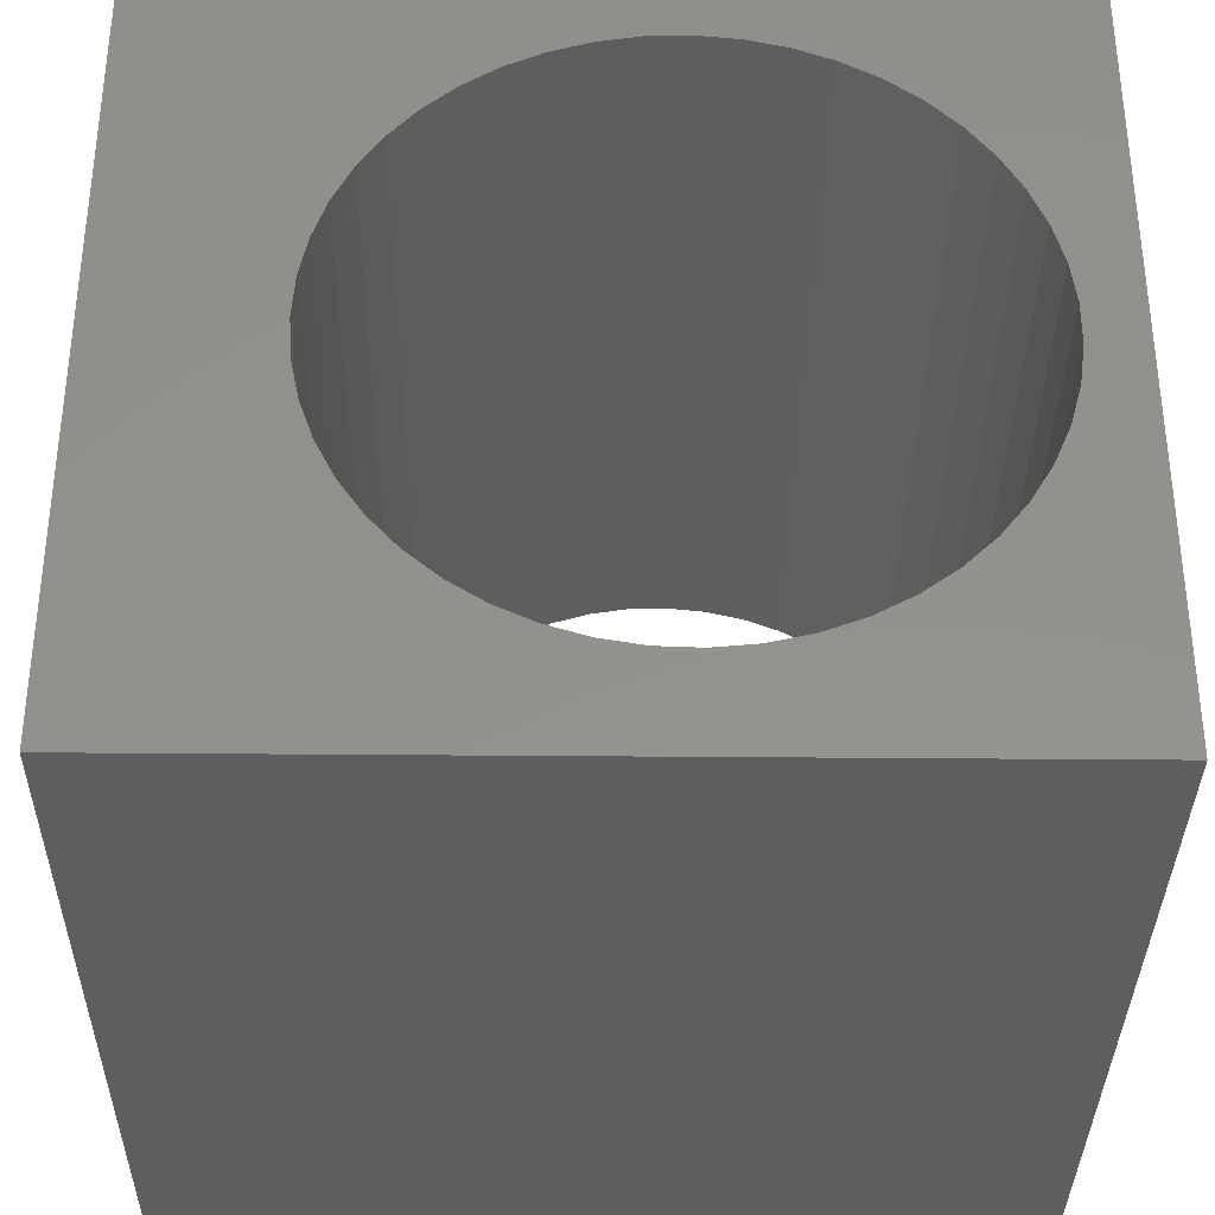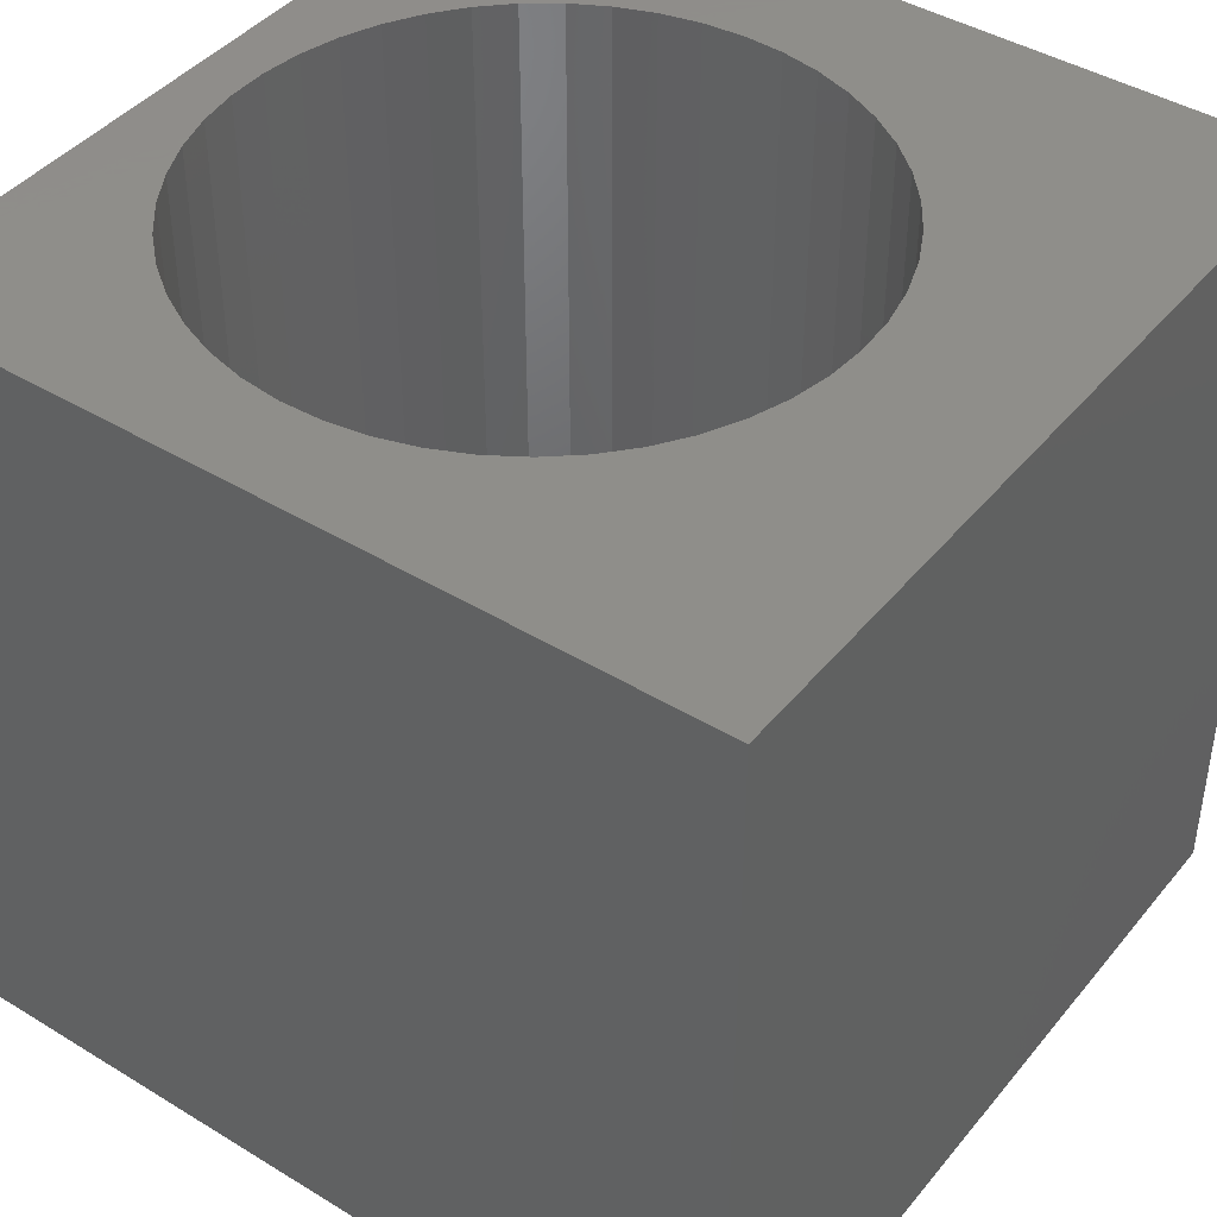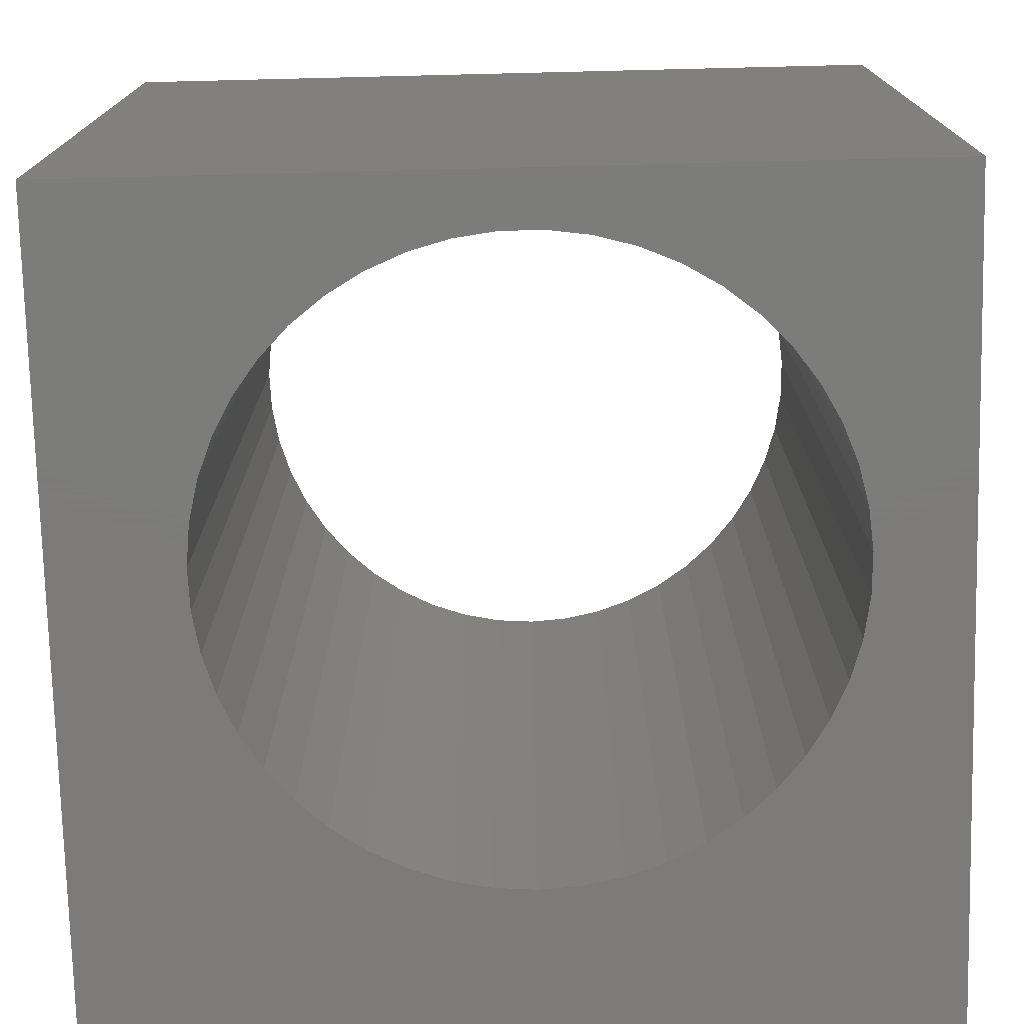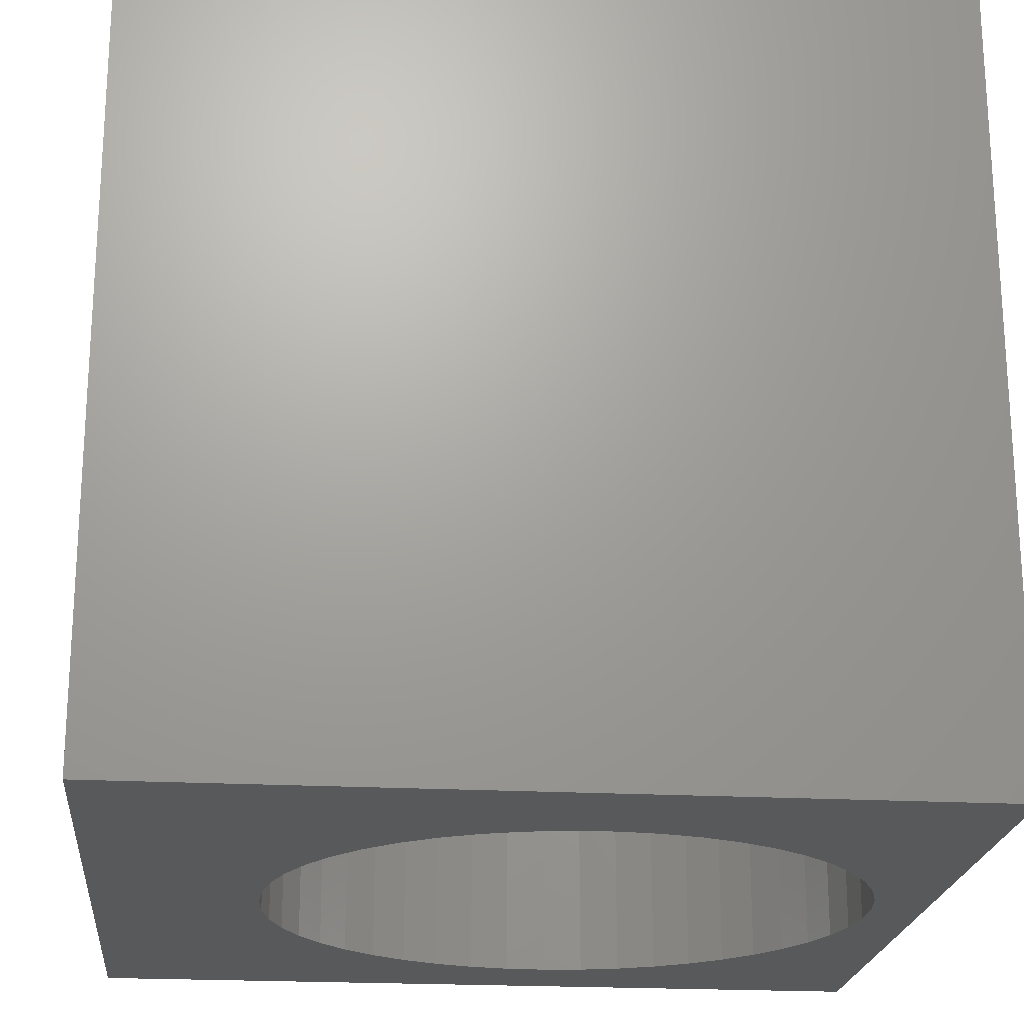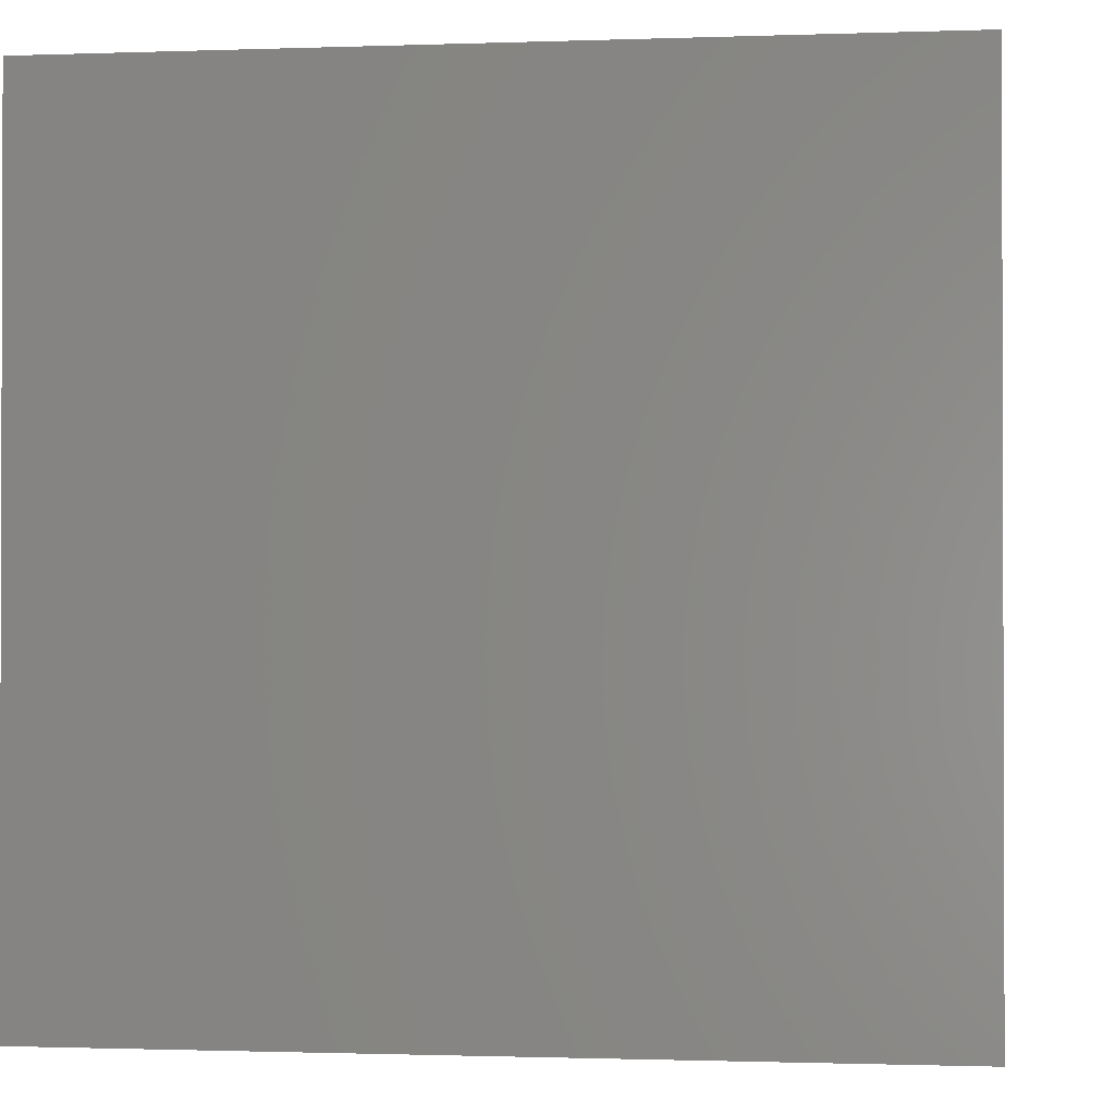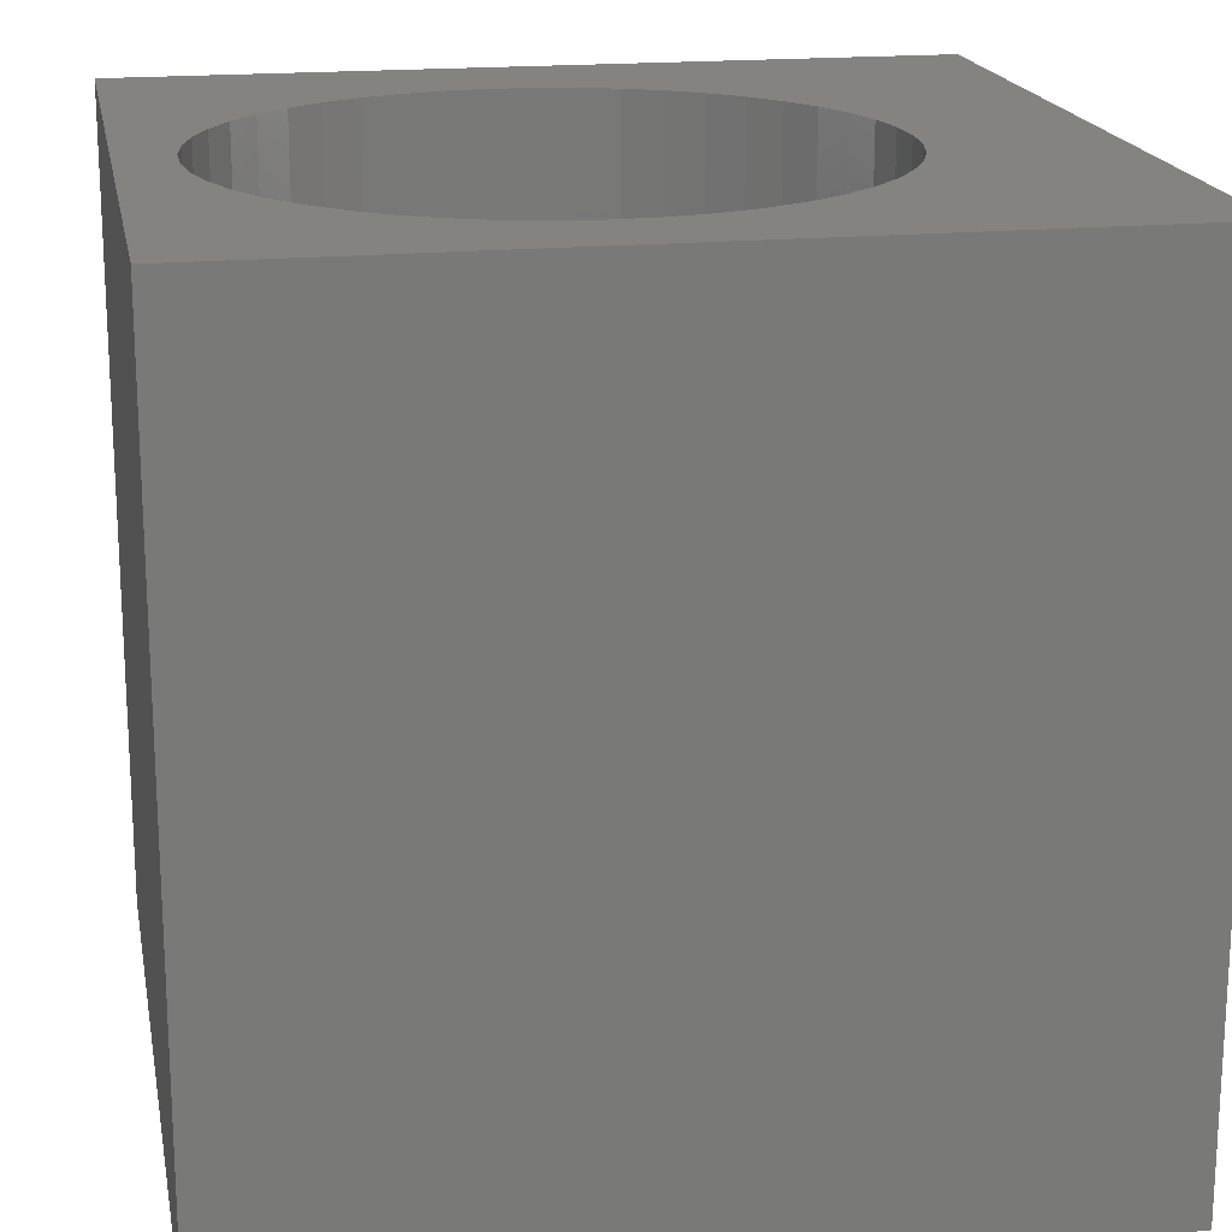
<metadata>
{"format":"stl","ext":"stl","renderer":"f3d","projection":"perspective","resolution":1024,"background":"white","views":[{"elev":-34.8,"azim":179.3,"up":"+Y"},{"elev":42.8,"azim":36.0,"up":"+Z"},{"elev":-75.1,"azim":-88.6,"up":"+Z"},{"elev":-21.3,"azim":174.5,"up":"+Z"},{"elev":-1.1,"azim":-172.4,"up":"+Z"},{"elev":18.4,"azim":-10.5,"up":"+Z"}]}
</metadata>
<code>
# stl→obj: 102 verts, 204 faces
v 0 10 10
v 0 10 0
v 0 0 10
v 0 0 0
v 10 0 10
v 7.973 4.299 10
v 7.875 3.817 10
v 7.214 2.508 10
v 6.884 2.143 10
v 6.509 1.826 10
v 5.179 8.37 10
v 5.648 8.224 10
v 10 10 10
v 7.714 3.352 10
v 7.492 2.913 10
v 1.949 7.6 10
v 2.345 7.892 10
v 2.776 8.128 10
v 3.235 8.305 10
v 6.094 8.017 10
v 6.509 7.753 10
v 6.884 7.435 10
v 3.713 8.419 10
v 4.202 8.468 10
v 4.694 8.452 10
v 7.214 7.071 10
v 7.492 6.665 10
v 7.714 6.226 10
v 6.094 1.561 10
v 5.648 1.354 10
v 5.179 1.209 10
v 0.8479 5.997 10
v 1.04 6.449 10
v 3.235 1.274 10
v 2.776 1.45 10
v 2.345 1.687 10
v 7.875 5.762 10
v 7.973 5.28 10
v 8.006 4.789 10
v 4.694 1.127 10
v 4.202 1.11 10
v 3.713 1.16 10
v 1.29 6.873 10
v 1.595 7.258 10
v 1.949 1.978 10
v 1.595 2.32 10
v 1.29 2.706 10
v 0.7179 4.056 10
v 0.6524 4.543 10
v 0.6524 5.035 10
v 0.7179 5.522 10
v 1.04 3.129 10
v 0.8479 3.582 10
v 10 10 0
v 10 0 0
v 5.179 1.209 0
v 5.648 1.354 0
v 0.6524 5.035 0
v 0.6524 4.543 0
v 0.7179 4.056 0
v 0.8479 3.582 0
v 1.04 3.129 0
v 1.29 2.706 0
v 1.595 2.32 0
v 6.884 2.143 0
v 7.214 2.508 0
v 7.875 5.762 0
v 7.714 6.226 0
v 3.713 8.419 0
v 3.235 8.305 0
v 2.776 8.128 0
v 2.345 7.892 0
v 1.949 7.6 0
v 6.094 1.561 0
v 6.509 1.826 0
v 1.949 1.978 0
v 2.345 1.687 0
v 2.776 1.45 0
v 4.202 1.11 0
v 4.694 1.127 0
v 7.492 2.913 0
v 7.714 3.352 0
v 7.875 3.817 0
v 1.595 7.258 0
v 1.29 6.873 0
v 1.04 6.449 0
v 0.8479 5.997 0
v 0.7179 5.522 0
v 3.235 1.274 0
v 3.713 1.16 0
v 7.973 4.299 0
v 8.006 4.789 0
v 7.973 5.28 0
v 7.492 6.665 0
v 7.214 7.071 0
v 6.884 7.435 0
v 6.509 7.753 0
v 6.094 8.017 0
v 5.648 8.224 0
v 5.179 8.37 0
v 4.694 8.452 0
v 4.202 8.468 0
f 1 2 3
f 3 2 4
f 5 6 7
f 8 9 5
f 5 9 10
f 11 12 13
f 7 14 5
f 5 14 15
f 5 15 8
f 16 17 1
f 1 17 18
f 1 18 19
f 12 20 13
f 13 20 21
f 13 21 22
f 19 23 1
f 1 23 24
f 1 24 13
f 13 24 25
f 13 25 11
f 22 26 13
f 13 26 27
f 13 27 28
f 10 29 5
f 5 29 30
f 5 30 31
f 32 33 1
f 34 35 3
f 3 35 36
f 28 37 13
f 13 37 38
f 13 38 5
f 5 38 39
f 5 39 6
f 31 40 5
f 5 40 41
f 5 41 3
f 3 41 42
f 3 42 34
f 33 43 1
f 1 43 44
f 1 44 16
f 36 45 3
f 3 45 46
f 3 46 47
f 48 49 3
f 3 49 50
f 3 50 1
f 1 50 51
f 1 51 32
f 47 52 3
f 3 52 53
f 3 53 48
f 54 13 55
f 55 13 5
f 56 57 55
f 4 2 58
f 58 59 4
f 4 59 60
f 4 60 61
f 61 62 4
f 4 62 63
f 4 63 64
f 55 65 66
f 67 68 54
f 2 69 70
f 70 71 2
f 2 71 72
f 2 72 73
f 57 74 55
f 55 74 75
f 55 75 65
f 64 76 4
f 4 76 77
f 4 77 78
f 4 79 55
f 55 79 80
f 55 80 56
f 66 81 55
f 55 81 82
f 55 82 83
f 73 84 2
f 2 84 85
f 2 85 86
f 86 87 2
f 2 87 88
f 2 88 58
f 78 89 4
f 4 89 90
f 4 90 79
f 83 91 55
f 55 91 92
f 55 92 54
f 54 92 93
f 54 93 67
f 68 94 54
f 54 94 95
f 54 95 96
f 96 97 54
f 54 97 98
f 54 98 99
f 99 100 54
f 54 100 101
f 54 101 2
f 2 101 102
f 2 102 69
f 13 54 1
f 1 54 2
f 55 5 4
f 4 5 3
f 91 39 92
f 92 39 38
f 92 38 93
f 93 38 37
f 93 37 67
f 67 37 28
f 67 28 68
f 68 28 27
f 68 27 94
f 94 27 26
f 94 26 95
f 95 26 22
f 95 22 96
f 96 22 21
f 96 21 97
f 97 21 20
f 97 20 98
f 98 20 12
f 98 12 99
f 99 12 11
f 99 11 100
f 100 11 25
f 100 25 101
f 101 25 24
f 101 24 102
f 102 24 23
f 102 23 69
f 69 23 19
f 69 19 70
f 70 19 18
f 70 18 71
f 71 18 17
f 71 17 72
f 72 17 16
f 72 16 73
f 73 16 44
f 73 44 84
f 84 44 43
f 84 43 85
f 85 43 33
f 85 33 86
f 86 33 32
f 86 32 87
f 87 32 51
f 87 51 88
f 88 51 50
f 88 50 58
f 58 50 49
f 58 49 59
f 59 49 48
f 59 48 60
f 60 48 53
f 60 53 61
f 61 53 52
f 61 52 62
f 62 52 47
f 62 47 63
f 63 47 46
f 63 46 64
f 64 46 45
f 64 45 76
f 76 45 36
f 76 36 77
f 77 36 35
f 77 35 78
f 78 35 34
f 78 34 89
f 89 34 42
f 89 42 90
f 90 42 41
f 90 41 79
f 79 41 40
f 79 40 80
f 80 40 31
f 80 31 56
f 56 31 30
f 56 30 57
f 57 30 29
f 57 29 74
f 74 29 10
f 74 10 75
f 75 10 9
f 75 9 65
f 65 9 8
f 65 8 66
f 66 8 15
f 66 15 81
f 81 15 14
f 81 14 82
f 82 14 7
f 82 7 83
f 83 7 6
f 83 6 91
f 91 6 39

</code>
